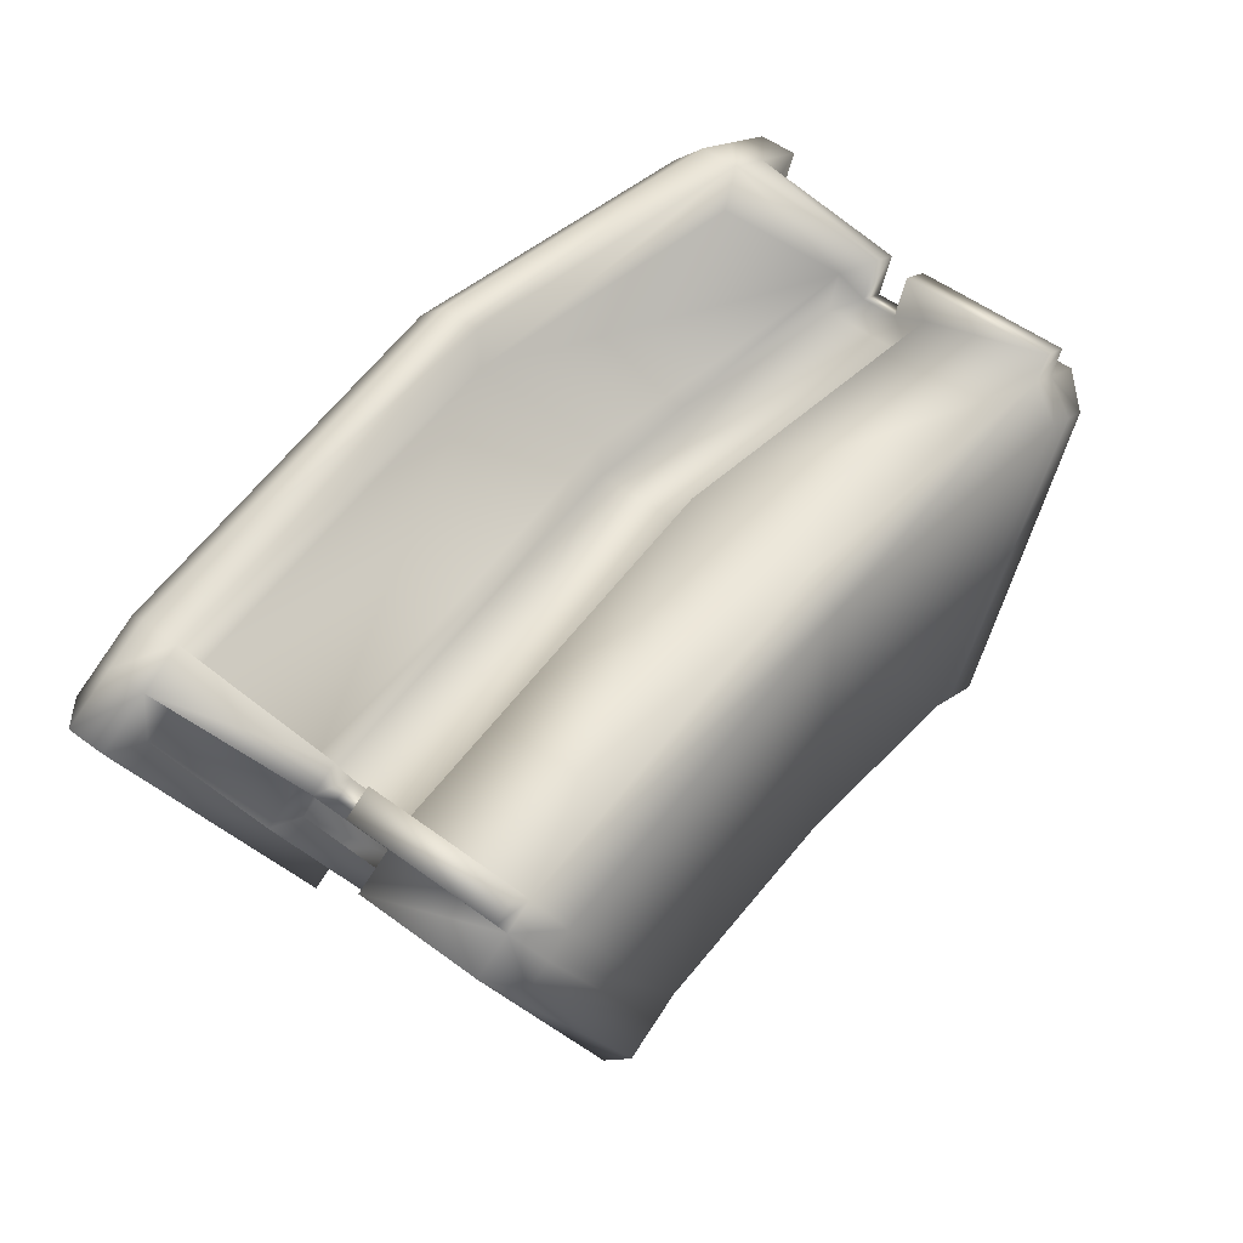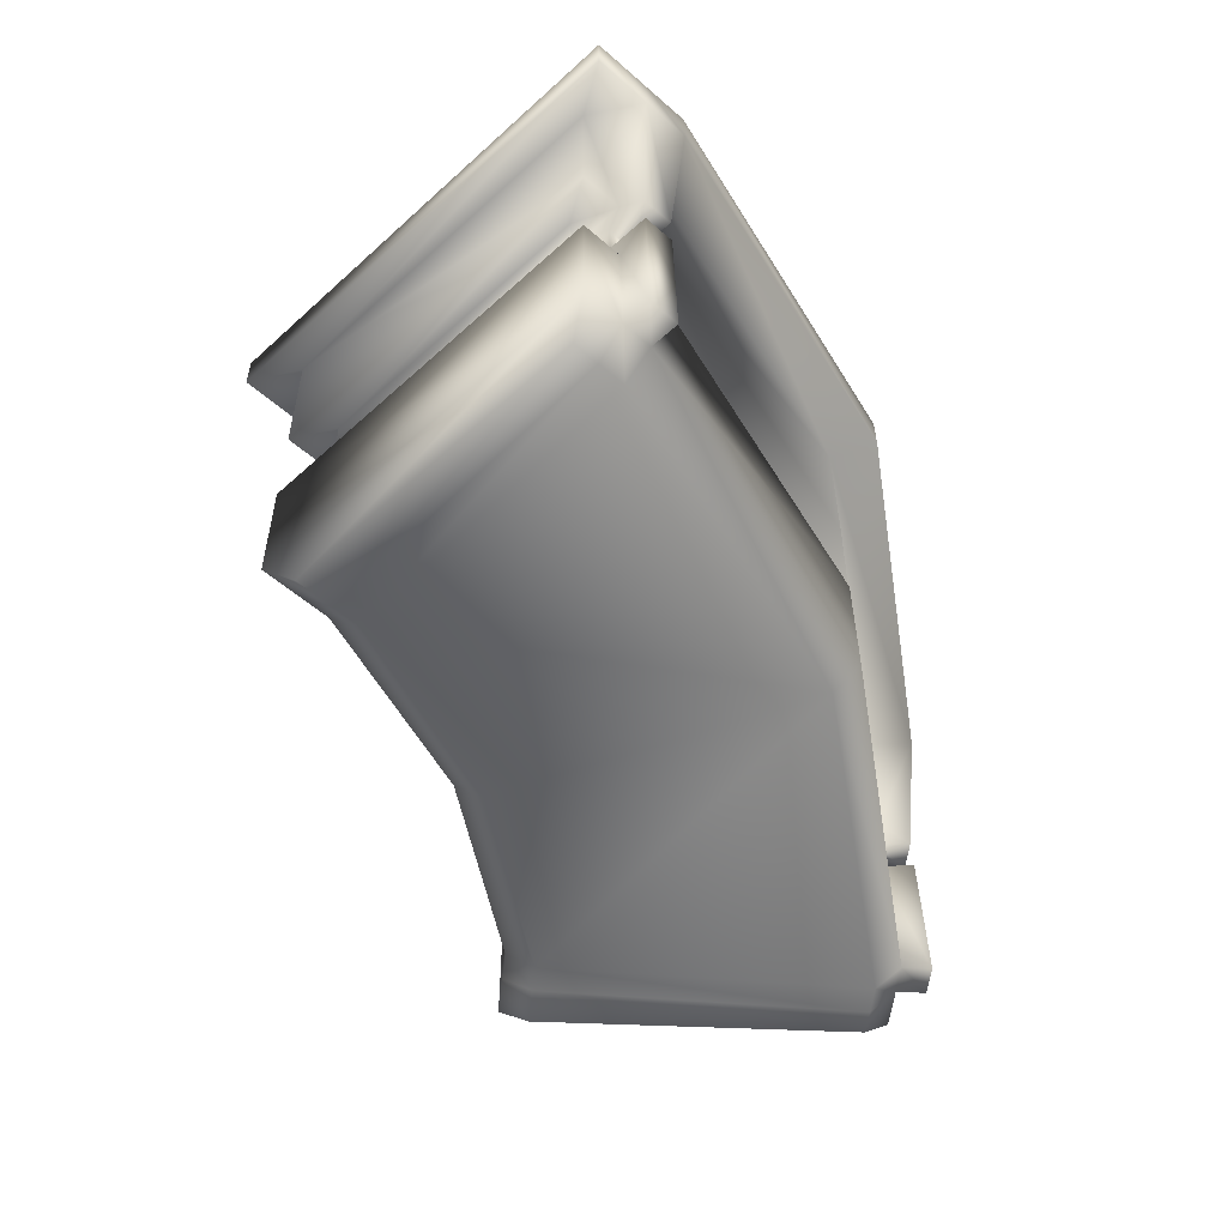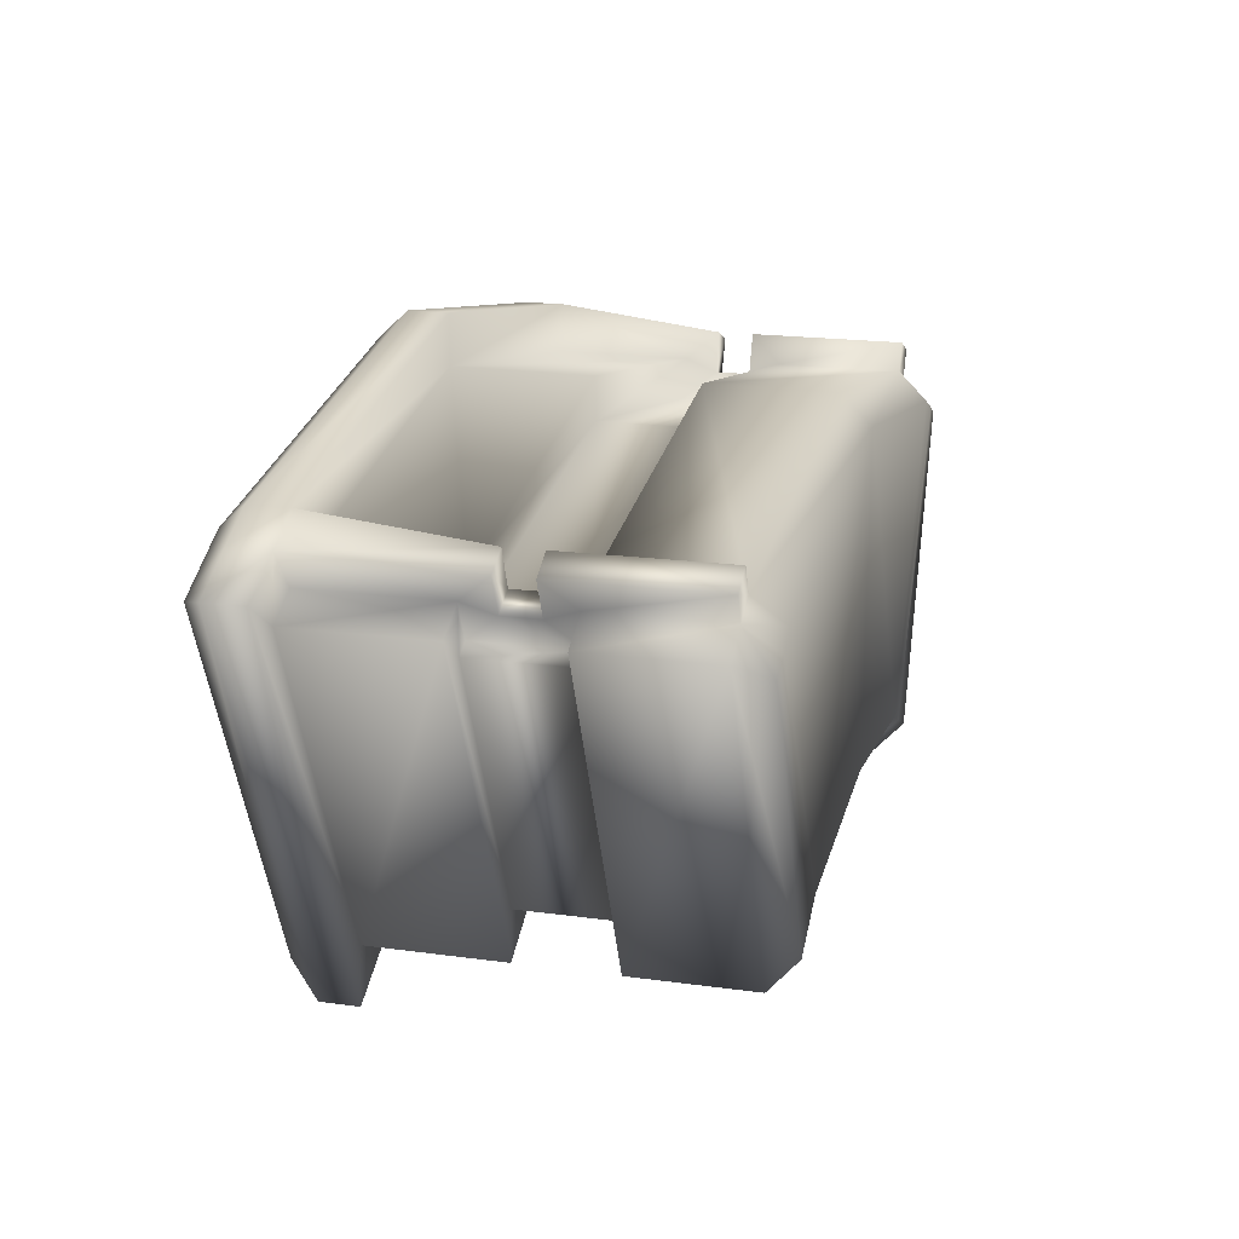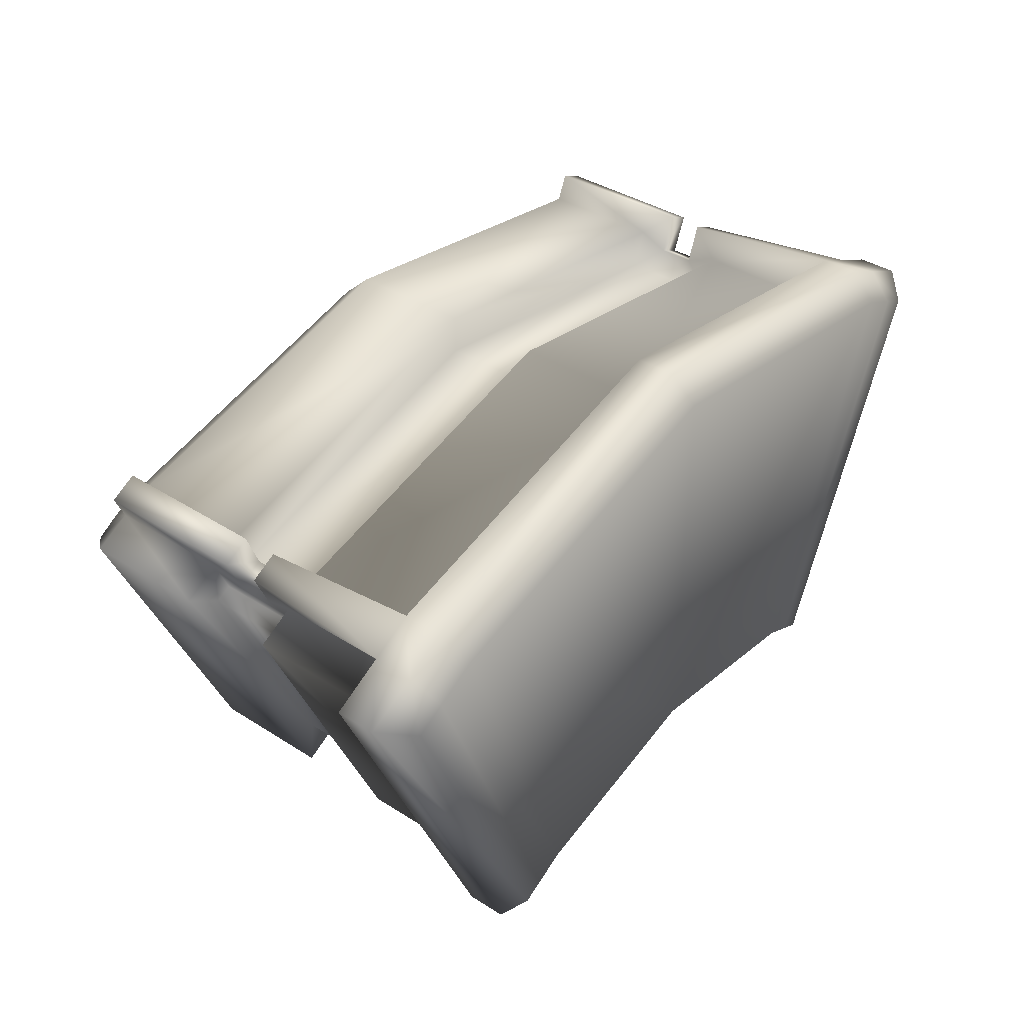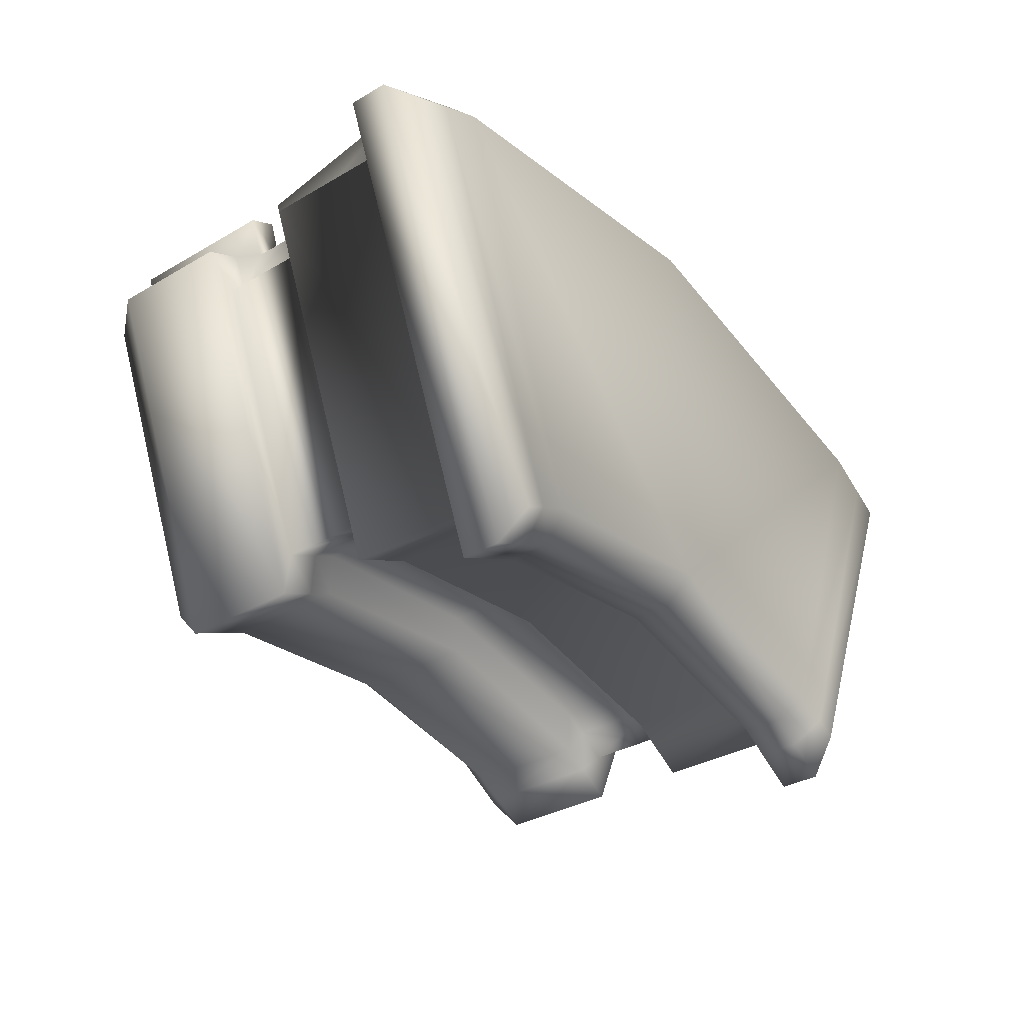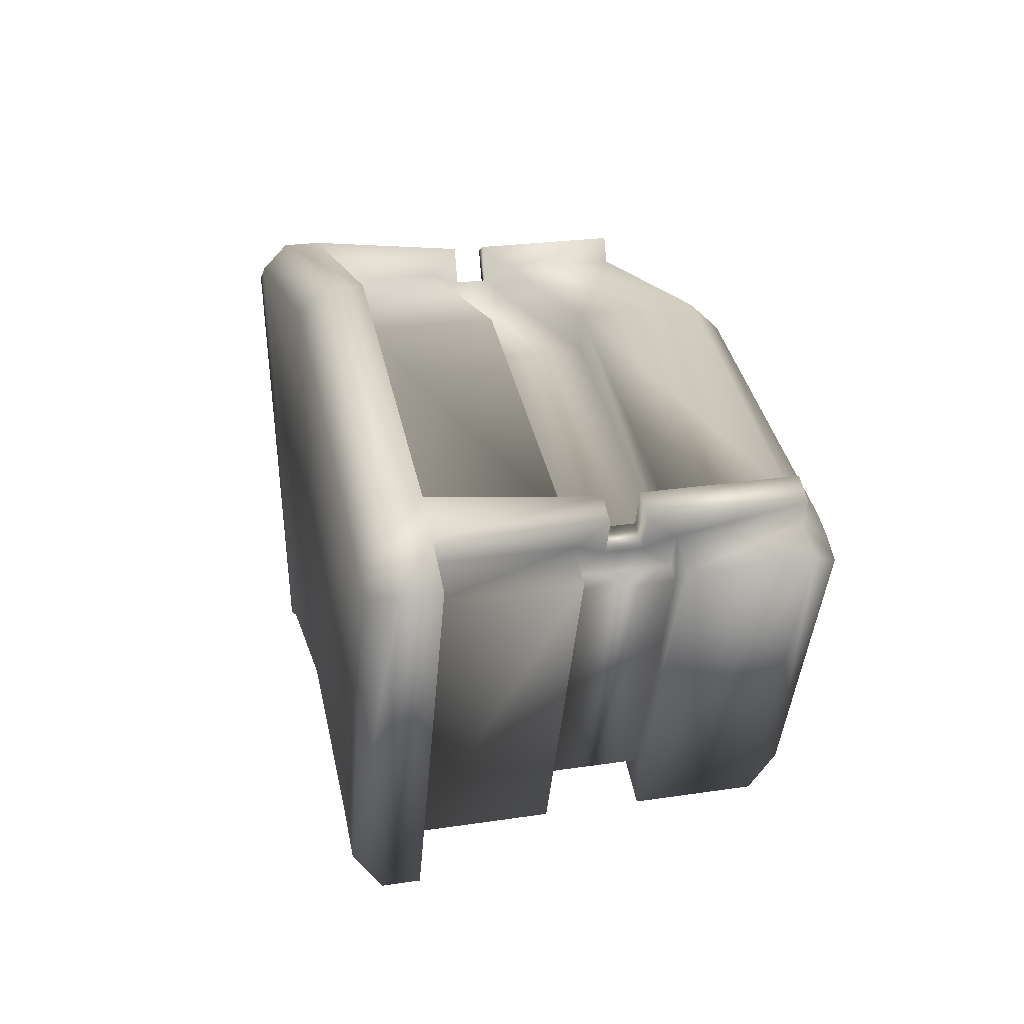
<metadata>
{"format":"obj","ext":"obj","renderer":"f3d","projection":"perspective","resolution":1024,"background":"white","views":[{"elev":52.2,"azim":-50.7,"up":"+Z"},{"elev":-56.4,"azim":-69.7,"up":"+Y"},{"elev":20.0,"azim":-74.7,"up":"+Z"},{"elev":40.0,"azim":127.4,"up":"+Z"},{"elev":-35.5,"azim":127.5,"up":"+Z"},{"elev":25.8,"azim":-102.2,"up":"+Z"}]}
</metadata>
<code>
v  -24.87 35.25 -23.79
v  -25.44 35.19 -29.01
v  -21.66 35.25 -27.09
v  -21.46 35.3 -22.05
v  0 35.25 17.28
v  0 35.25 21.75
v  -33.67 35.51 15.16
v  -32.38 35.48 10.88
v  -38.33 35.38 7.858
v  -42.34 35.36 10.75
v  -35.68 -0.0277 6.49
v  -24.22 -0.1437 -20.47
v  -21.04 -0.0901 -18.85
v  -33.5 -0.0831 7.599
v  -38.21 22.88 7.965
v  -24.76 22.75 -23.68
v  -32.27 22.98 10.99
v  0 22.75 17.28
v  -21.34 22.81 -21.95
v  -38.03 2.676 8.138
v  -24.57 2.54 -23.51
v  -21.16 2.597 -21.77
v  -34.61 2.734 9.875
v  -38.13 13.93 8.042
v  -24.68 13.8 -23.61
v  -32.08 2.776 11.16
v  0 2.544 17.28
v  0 13.8 17.28
v  -32.19 14.03 11.06
v  -21.26 13.85 -21.87
v  -34.72 13.95 5.591
v  -34.81 22.9 5.515
v  -24.28 22.8 -19.25
v  -24.19 13.84 -19.18
v  -30.89 14.01 7.541
v  0 13.8 13.49
v  0 22.75 13.49
v  -30.97 22.97 7.465
v  -34.71 13.99 9.779
v  -33.27 13.97 6.331
v  -21.19 22.85 -17.68
v  -21.1 13.89 -17.61
v  -18.81 13.93 -16.44
v  0 13.8 -13.83
v  0 13.8 -17.62
v  -18.73 13.9 -20.58
v  -18.93 35.35 -20.77
v  -18.82 35.3 -25.65
v  0 35.25 -22.09
v  0 35.25 -17.62
v  0 -0.1722 14.69
v  -31.19 0.0479 8.772
v  -18.68 -0.0504 -17.65
v  0 -0.1722 -15.03
v  -18.82 22.85 -20.66
v  0 22.75 -17.62
v  -18.63 2.64 -20.49
v  0 2.544 -17.62
v  -18.9 22.89 -16.52
v  0 22.75 -13.83
v  -34.91 35.44 9.596
v  -37.56 35.44 13.18
v  -34.79 22.94 9.702
v  -33.35 22.93 6.254
v  -33.29 20.14 13.48
v  -35.82 20.1 12.19
v  -33.13 2.787 13.62
v  -33.26 16.9 13.5
v  -35.79 16.85 12.22
v  -35.66 2.744 12.34
v  -31.96 16.88 9.982
v  -31.99 20.12 9.954
v  -34.37 20.08 8.743
v  -34.34 16.84 8.771
v  -22.59 41.41 -24.93
v  -24.57 41.38 -25.93
v  -39.47 41.53 9.527
v  -36.74 41.58 10.91
v  -42.37 38.98 10.72
v  -37.59 39.06 13.15
v  0 38.87 -22.09
v  -18.86 38.92 -25.68
v  -25.47 38.8 -29.04
v  0 41.4 -19.68
v  -19.7 41.46 -23.46
v  -32.91 41.64 12.86
v  0 41.4 19.34
v  -33.7 39.12 15.13
v  0 38.87 21.75
v  -21.69 38.87 -27.12
v  24.87 35.25 -23.79
v  21.46 35.3 -22.05
v  21.66 35.25 -27.09
v  25.44 35.19 -29.01
v  32.38 35.48 10.88
v  33.67 35.51 15.16
v  42.34 35.36 10.75
v  38.33 35.38 7.858
v  35.68 -0.0277 6.49
v  33.5 -0.0831 7.599
v  21.04 -0.0901 -18.85
v  24.22 -0.1437 -20.47
v  38.21 22.88 7.965
v  24.76 22.75 -23.68
v  32.27 22.98 10.99
v  21.34 22.81 -21.95
v  24.57 2.54 -23.51
v  38.03 2.676 8.138
v  21.16 2.597 -21.77
v  34.61 2.734 9.875
v  24.68 13.8 -23.61
v  38.13 13.93 8.042
v  32.08 2.776 11.16
v  32.19 14.03 11.06
v  21.26 13.85 -21.87
v  34.72 13.95 5.591
v  24.19 13.84 -19.18
v  24.28 22.8 -19.25
v  34.81 22.9 5.515
v  30.89 14.01 7.541
v  30.97 22.97 7.465
v  33.27 13.97 6.331
v  34.71 13.99 9.779
v  21.1 13.89 -17.61
v  21.19 22.85 -17.68
v  18.81 13.93 -16.44
v  18.73 13.9 -20.58
v  18.93 35.35 -20.77
v  18.82 35.3 -25.65
v  18.68 -0.0504 -17.65
v  31.19 0.0479 8.772
v  18.82 22.85 -20.66
v  18.63 2.64 -20.49
v  18.9 22.89 -16.52
v  37.56 35.44 13.18
v  34.91 35.44 9.596
v  34.79 22.94 9.702
v  33.35 22.93 6.254
v  33.29 20.14 13.48
v  35.82 20.1 12.19
v  33.13 2.787 13.62
v  35.66 2.744 12.34
v  35.79 16.85 12.22
v  33.26 16.9 13.5
v  31.96 16.88 9.982
v  34.34 16.84 8.771
v  34.37 20.08 8.743
v  31.99 20.12 9.954
v  22.59 41.41 -24.93
v  36.74 41.58 10.91
v  39.47 41.53 9.527
v  24.57 41.38 -25.93
v  42.37 38.98 10.72
v  37.59 39.06 13.15
v  18.86 38.92 -25.68
v  25.47 38.8 -29.04
v  32.91 41.64 12.86
v  19.7 41.46 -23.46
v  33.7 39.12 15.13
v  21.69 38.87 -27.12
g Table_Uv
f 1 2 3 4
f 5 6 7 8
f 1 9 10 2
f 11 12 13 14
f 15 9 1 16
f 17 18 5 8
f 16 1 4 19
f 12 11 20 21
f 12 21 22 13
f 23 20 11 14
f 20 24 25 21
f 26 27 28 29
f 21 25 30 22
f 31 32 33 34
f 34 25 24 31
f 33 32 15 16
f 35 36 37 38
f 31 24 39 40
f 37 18 17 38
f 34 33 41 42
f 43 44 45 46
f 33 16 19 41
f 47 48 49 50
f 51 52 53 54
f 55 47 50 56
f 53 57 58 54
f 26 52 51 27
f 57 46 45 58
f 35 29 28 36
f 43 59 60 44
f 42 43 46 30
f 59 55 56 60
f 4 3 48 47
f 14 13 53 52
f 19 4 47 55
f 13 22 57 53
f 23 14 52 26
f 22 30 46 57
f 42 41 59 43
f 41 19 55 59
f 9 61 62 10
f 63 61 9 15
f 23 39 24 20
f 40 64 32 31
f 32 64 63 15
f 34 42 30 25
f 65 7 62 66
f 7 65 17 8
f 62 61 63 66
f 67 68 69 70
f 67 26 29 68
f 70 23 26 67
f 70 69 39 23
f 71 72 73 74
f 71 35 38 72
f 73 64 40 74
f 72 65 66 73
f 72 38 17 65
f 73 66 63 64
f 71 74 69 68
f 74 40 39 69
f 71 68 29 35
f 75 76 77 78
f 79 10 62 80
f 81 49 48 82
f 83 2 10 79
f 84 85 86 87
f 88 7 6 89
f 82 48 3 90
f 85 75 78 86
f 80 62 7 88
f 90 3 2 83
f 77 79 80 78
f 82 85 84 81
f 79 77 76 83
f 86 88 89 87
f 82 90 75 85
f 86 78 80 88
f 90 83 76 75
f 91 92 93 94
f 5 95 96 6
f 91 94 97 98
f 99 100 101 102
f 103 104 91 98
f 105 95 5 18
f 104 106 92 91
f 102 107 108 99
f 102 101 109 107
f 110 100 99 108
f 108 107 111 112
f 113 114 28 27
f 107 109 115 111
f 116 117 118 119
f 117 116 112 111
f 118 104 103 119
f 120 121 37 36
f 116 122 123 112
f 37 121 105 18
f 117 124 125 118
f 126 127 45 44
f 118 125 106 104
f 128 50 49 129
f 51 54 130 131
f 132 56 50 128
f 130 54 58 133
f 113 27 51 131
f 133 58 45 127
f 120 36 28 114
f 126 44 60 134
f 124 115 127 126
f 134 60 56 132
f 92 128 129 93
f 100 131 130 101
f 106 132 128 92
f 101 130 133 109
f 110 113 131 100
f 109 133 127 115
f 124 126 134 125
f 125 134 132 106
f 98 97 135 136
f 137 103 98 136
f 110 108 112 123
f 122 116 119 138
f 119 103 137 138
f 117 111 115 124
f 139 140 135 96
f 96 95 105 139
f 135 140 137 136
f 141 142 143 144
f 141 144 114 113
f 142 141 113 110
f 142 110 123 143
f 145 146 147 148
f 145 148 121 120
f 147 146 122 138
f 148 147 140 139
f 148 139 105 121
f 147 138 137 140
f 145 144 143 146
f 146 143 123 122
f 145 120 114 144
f 149 150 151 152
f 153 154 135 97
f 81 155 129 49
f 156 153 97 94
f 84 87 157 158
f 159 89 6 96
f 155 160 93 129
f 158 157 150 149
f 154 159 96 135
f 160 156 94 93
f 151 150 154 153
f 155 81 84 158
f 153 156 152 151
f 157 87 89 159
f 155 158 149 160
f 157 159 154 150
f 160 149 152 156

</code>
